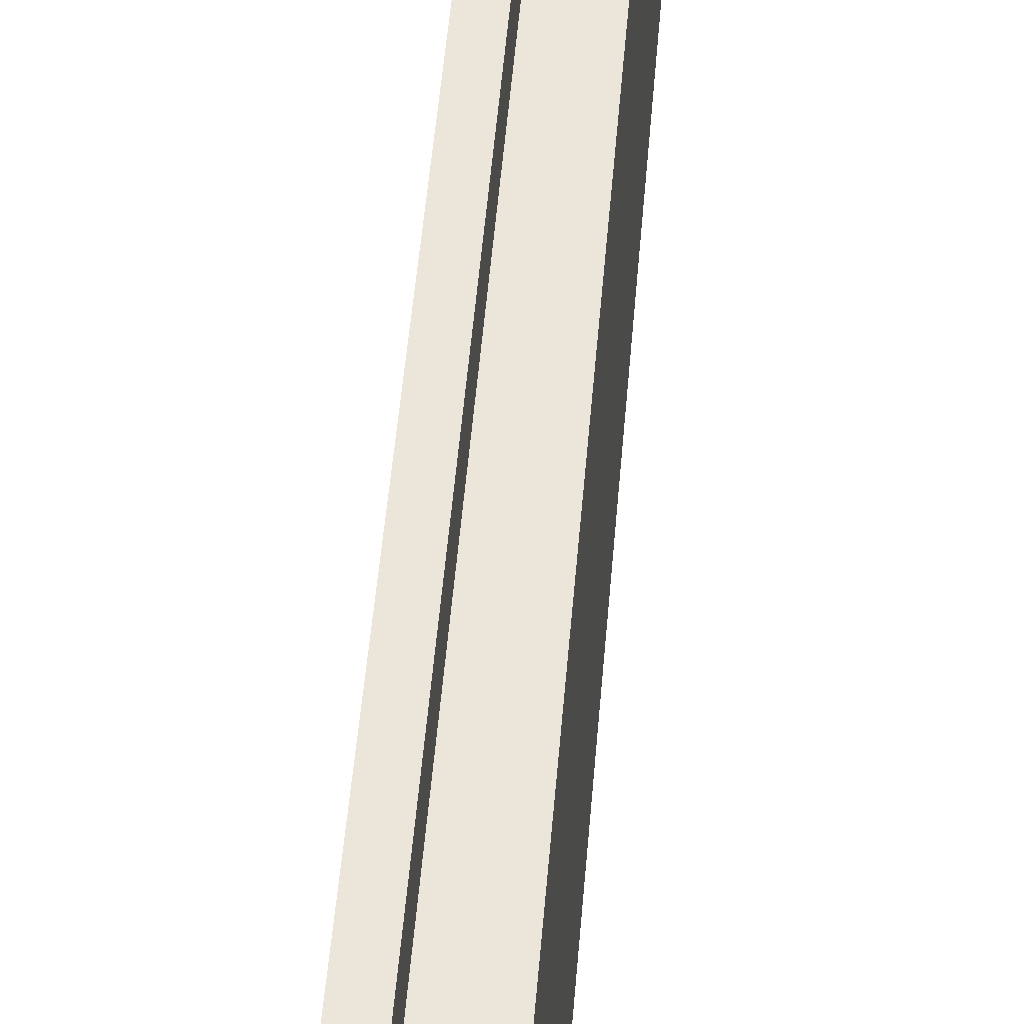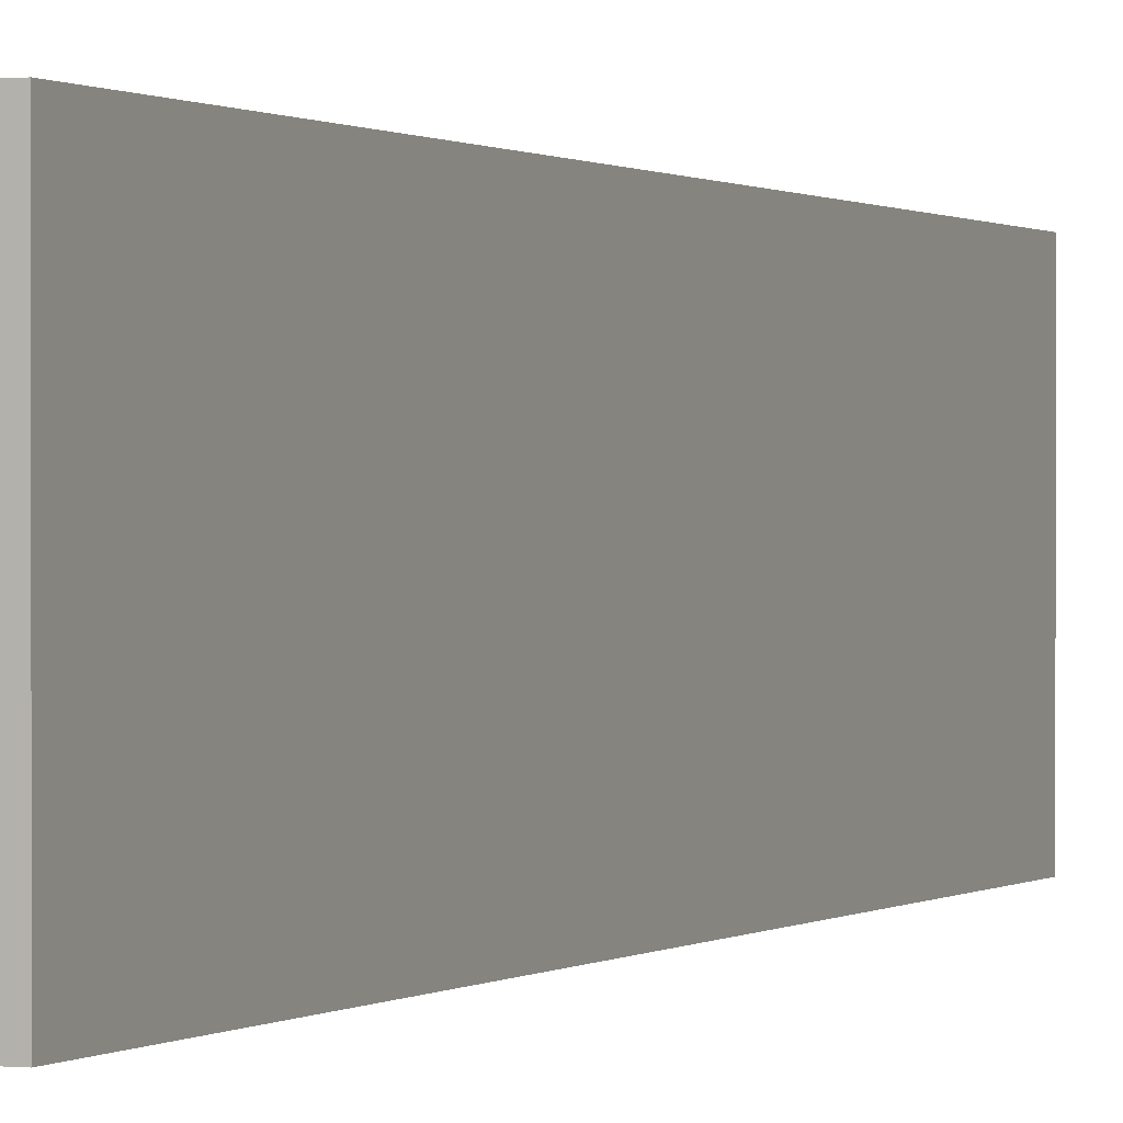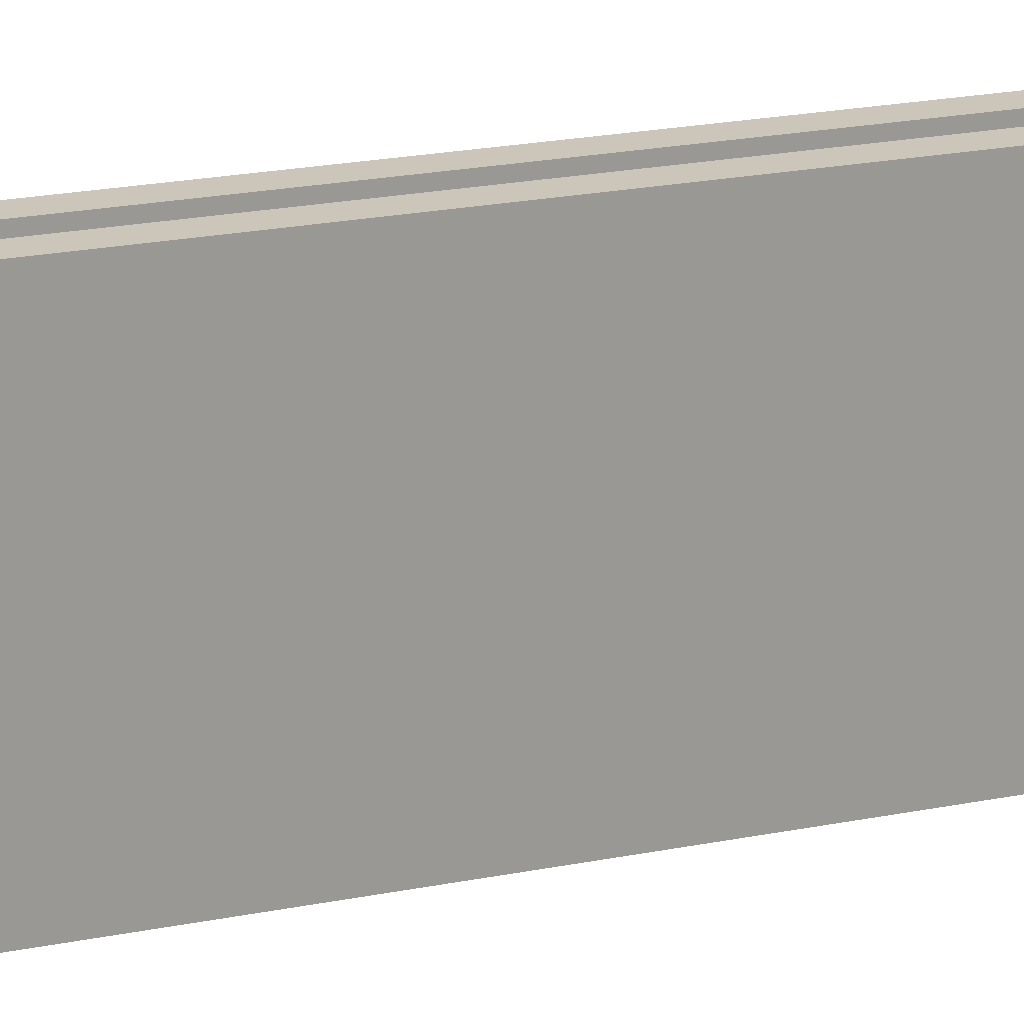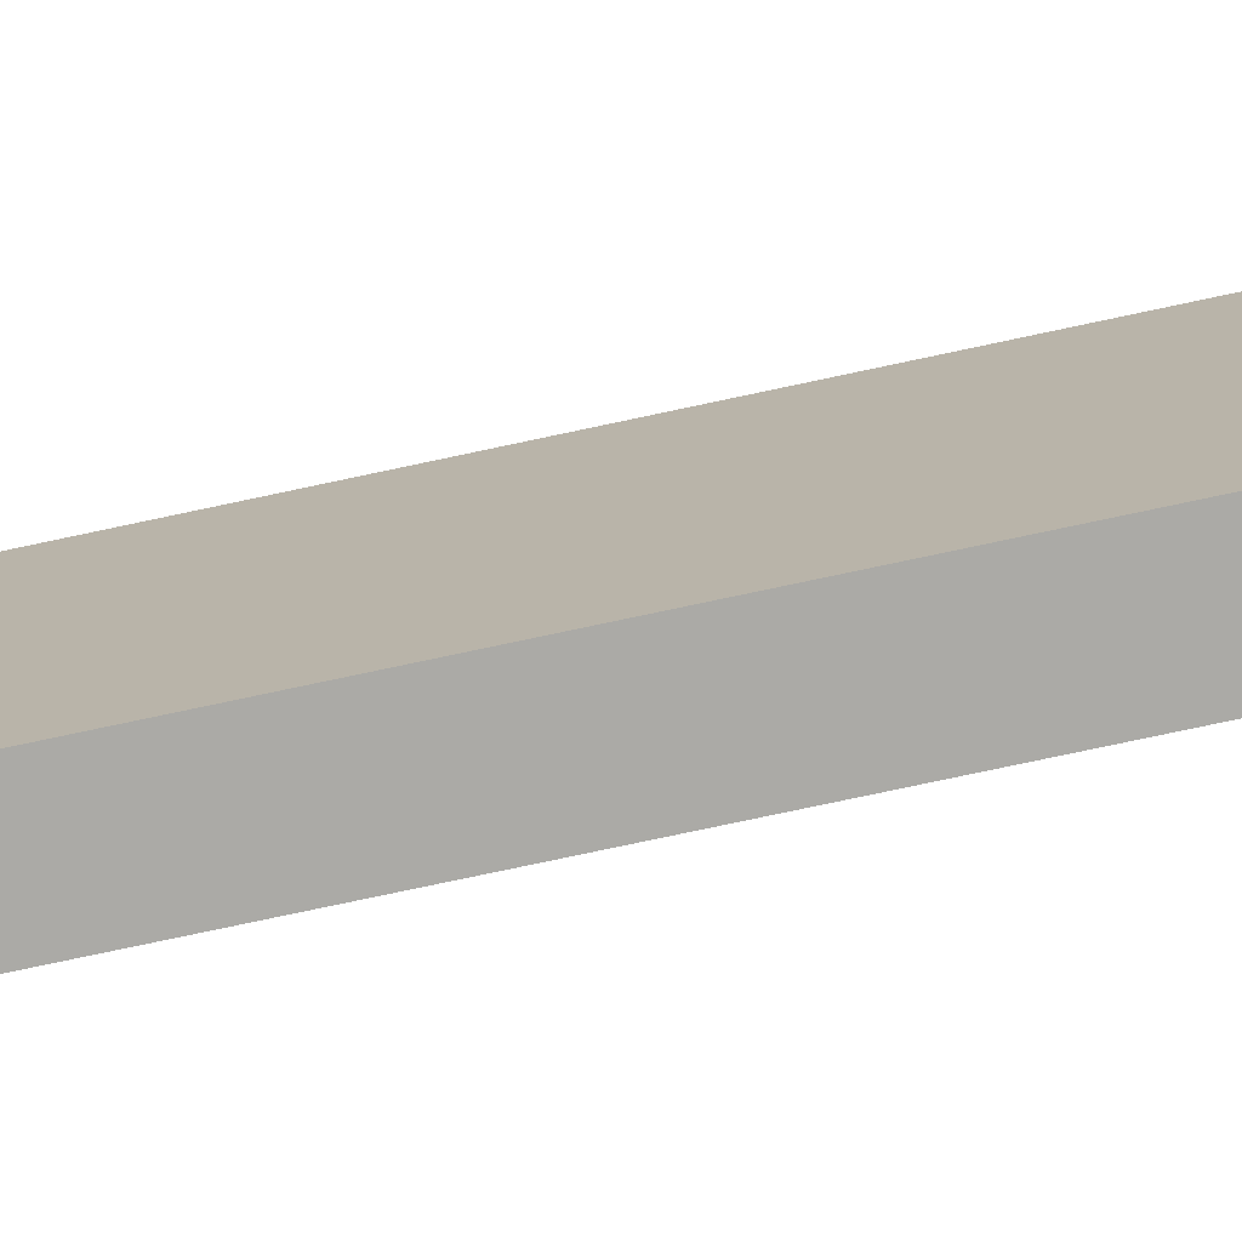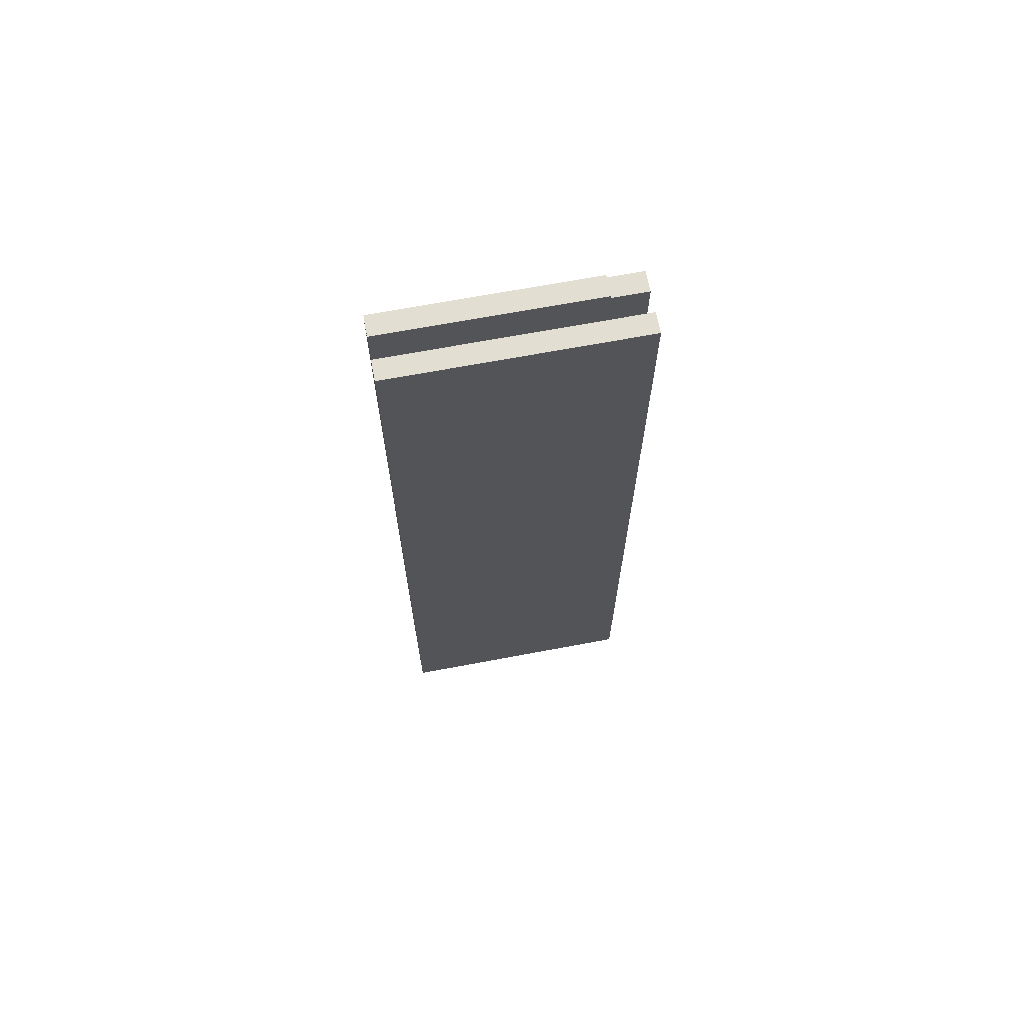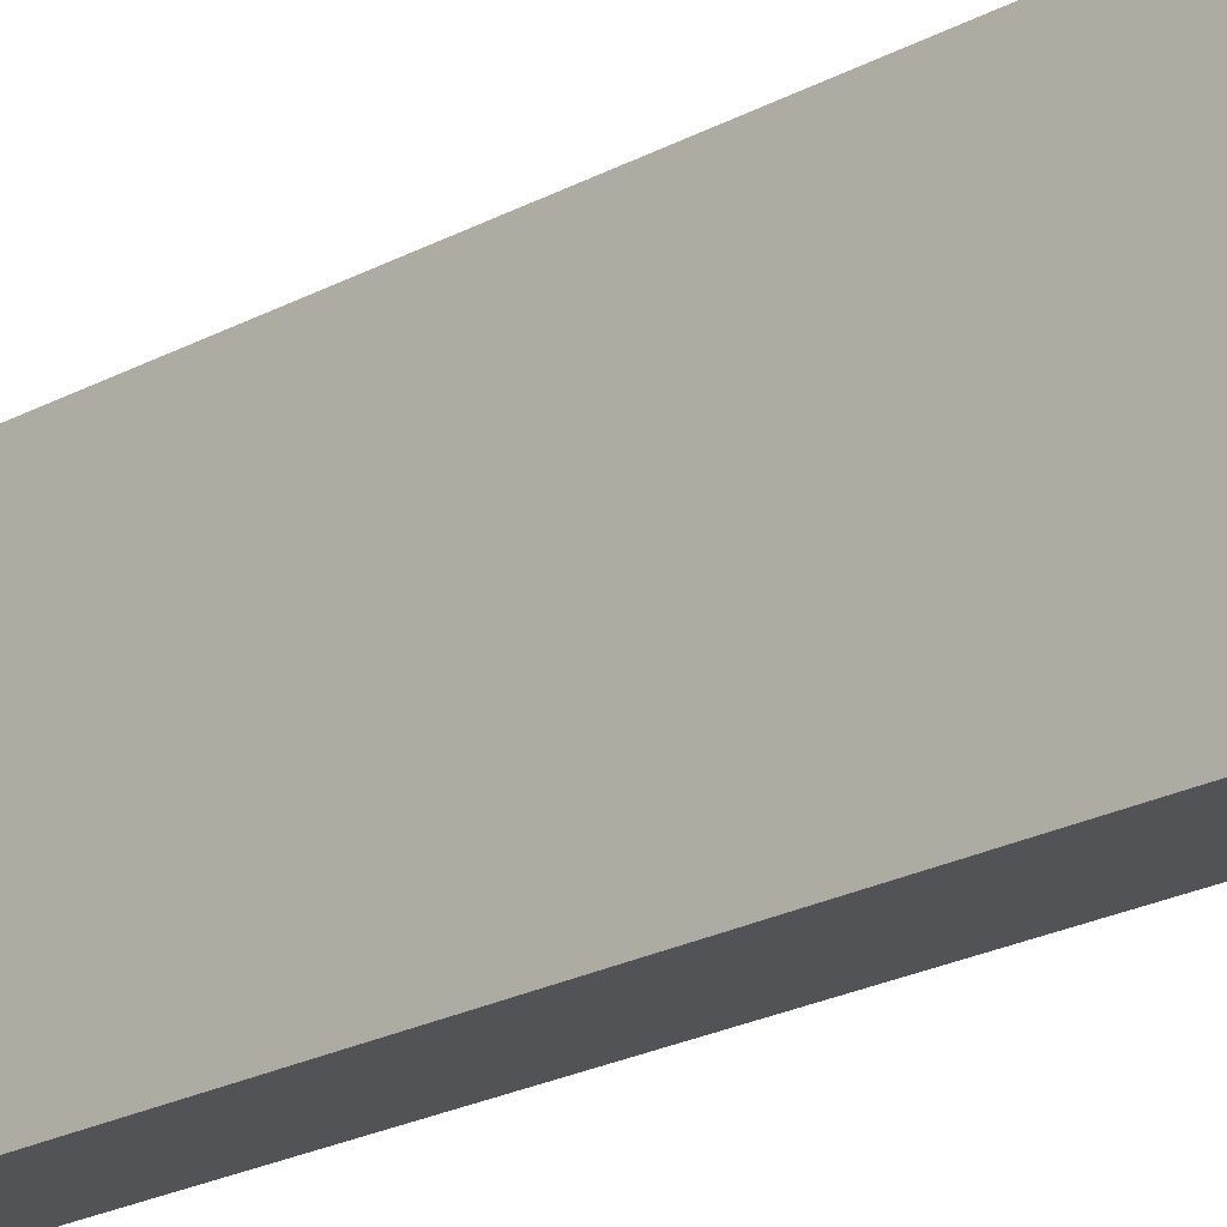
<metadata>
{"format":"obj","ext":"obj","renderer":"f3d","projection":"perspective","resolution":1024,"background":"white","views":[{"elev":46.7,"azim":4.4,"up":"+Y"},{"elev":0.4,"azim":-157.6,"up":"+Y"},{"elev":20.8,"azim":69.7,"up":"+Y"},{"elev":-75.8,"azim":102.1,"up":"+Y"},{"elev":67.8,"azim":79.3,"up":"+Z"},{"elev":-22.5,"azim":132.9,"up":"+Y"}]}
</metadata>
<code>
o B._Side_Rails1/B._Side_Rails/mesh43/mesh43-geometry#mesh43-geometry
v -0.7626 -0.4781 0.06799
v -0.759 -0.4781 0.07535
v -0.7626 -0.4781 0.07535
v -0.759 -0.4781 0.06799
v -0.7626 -0.4413 0.07535
v -0.7663 -0.4781 -0.08285
v -0.759 -0.4413 0.06799
v -0.759 -0.4413 0.07535
v -0.7626 -0.4413 0.06799
v -0.7663 -0.4781 0.06799
v -0.7553 -0.4781 0.06799
v -0.759 -0.434 0.06799
v -0.7663 -0.434 0.06799
v -0.759 -0.4781 -0.08285
v -0.759 -0.4413 -0.08285
v -0.7626 -0.434 0.06799
v -0.7663 -0.434 -0.08285
v -0.7626 -0.4781 -0.08285
v -0.7553 -0.4781 -0.08285
v -0.7553 -0.434 0.06799
v -0.759 -0.434 -0.08285
v -0.7626 -0.4413 -0.08285
v -0.7626 -0.434 -0.08285
v -0.759 -0.4781 -0.0902
v -0.7553 -0.434 -0.08285
v -0.759 -0.4413 -0.0902
v -0.7626 -0.4781 -0.0902
v -0.7626 -0.4413 -0.0902
f 1 2 3
f 2 1 4
f 2 5 3
f 5 1 3
f 1 6 4
f 7 2 4
f 5 2 8
f 1 5 9
f 6 1 10
f 4 6 11
f 2 7 8
f 4 12 7
f 7 5 8
f 5 7 9
f 9 13 1
f 1 13 10
f 13 6 10
f 11 6 14
f 11 12 4
f 12 15 7
f 9 7 15
f 13 9 16
f 6 13 17
f 14 6 18
f 19 11 14
f 12 11 20
f 15 12 21
f 9 15 22
f 9 23 16
f 23 13 16
f 13 23 17
f 23 6 17
f 6 22 18
f 14 18 24
f 25 11 19
f 14 25 19
f 11 25 20
f 25 12 20
f 12 25 21
f 21 14 15
f 22 15 26
f 23 9 22
f 22 6 23
f 22 27 18
f 24 18 27
f 26 14 24
f 25 14 21
f 14 26 15
f 22 26 28
f 27 22 28
f 27 26 24
f 26 27 28
f 3 2 1
f 4 1 2
f 3 5 2
f 3 1 5
f 4 6 1
f 4 2 7
f 8 2 5
f 9 5 1
f 10 1 6
f 11 6 4
f 8 7 2
f 7 12 4
f 8 5 7
f 9 7 5
f 1 13 9
f 10 13 1
f 10 6 13
f 14 6 11
f 4 12 11
f 7 15 12
f 15 7 9
f 16 9 13
f 17 13 6
f 18 6 14
f 14 11 19
f 20 11 12
f 21 12 15
f 22 15 9
f 16 23 9
f 16 13 23
f 17 23 13
f 17 6 23
f 18 22 6
f 24 18 14
f 19 11 25
f 19 25 14
f 20 25 11
f 20 12 25
f 21 25 12
f 15 14 21
f 26 15 22
f 22 9 23
f 23 6 22
f 18 27 22
f 27 18 24
f 24 14 26
f 21 14 25
f 15 26 14
f 28 26 22
f 28 22 27
f 24 26 27
f 28 27 26

</code>
